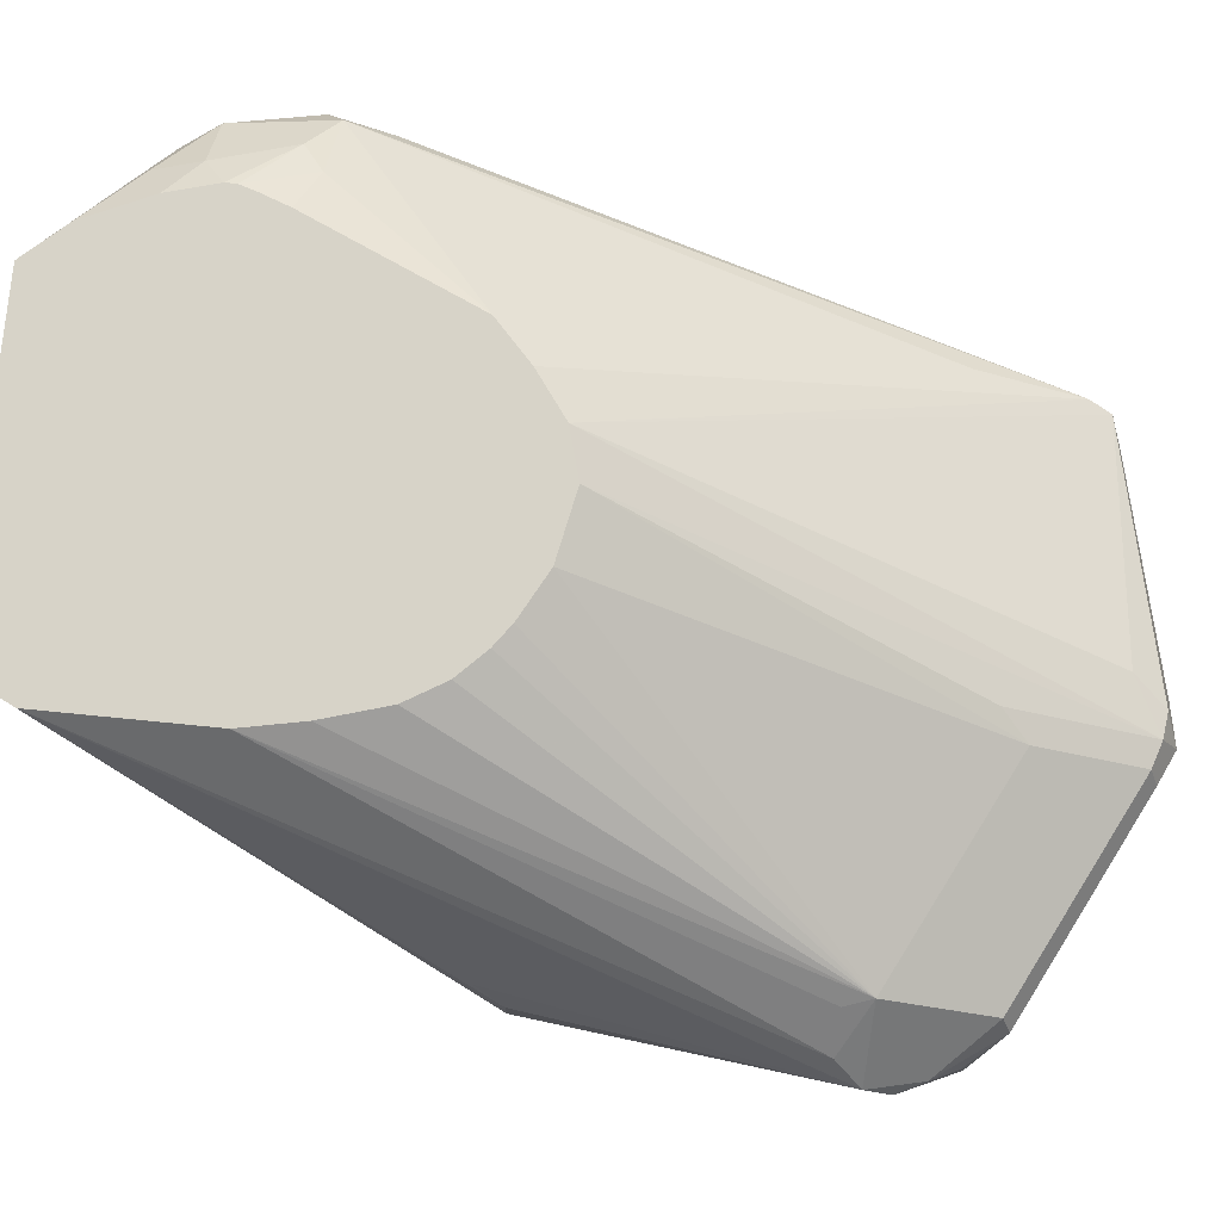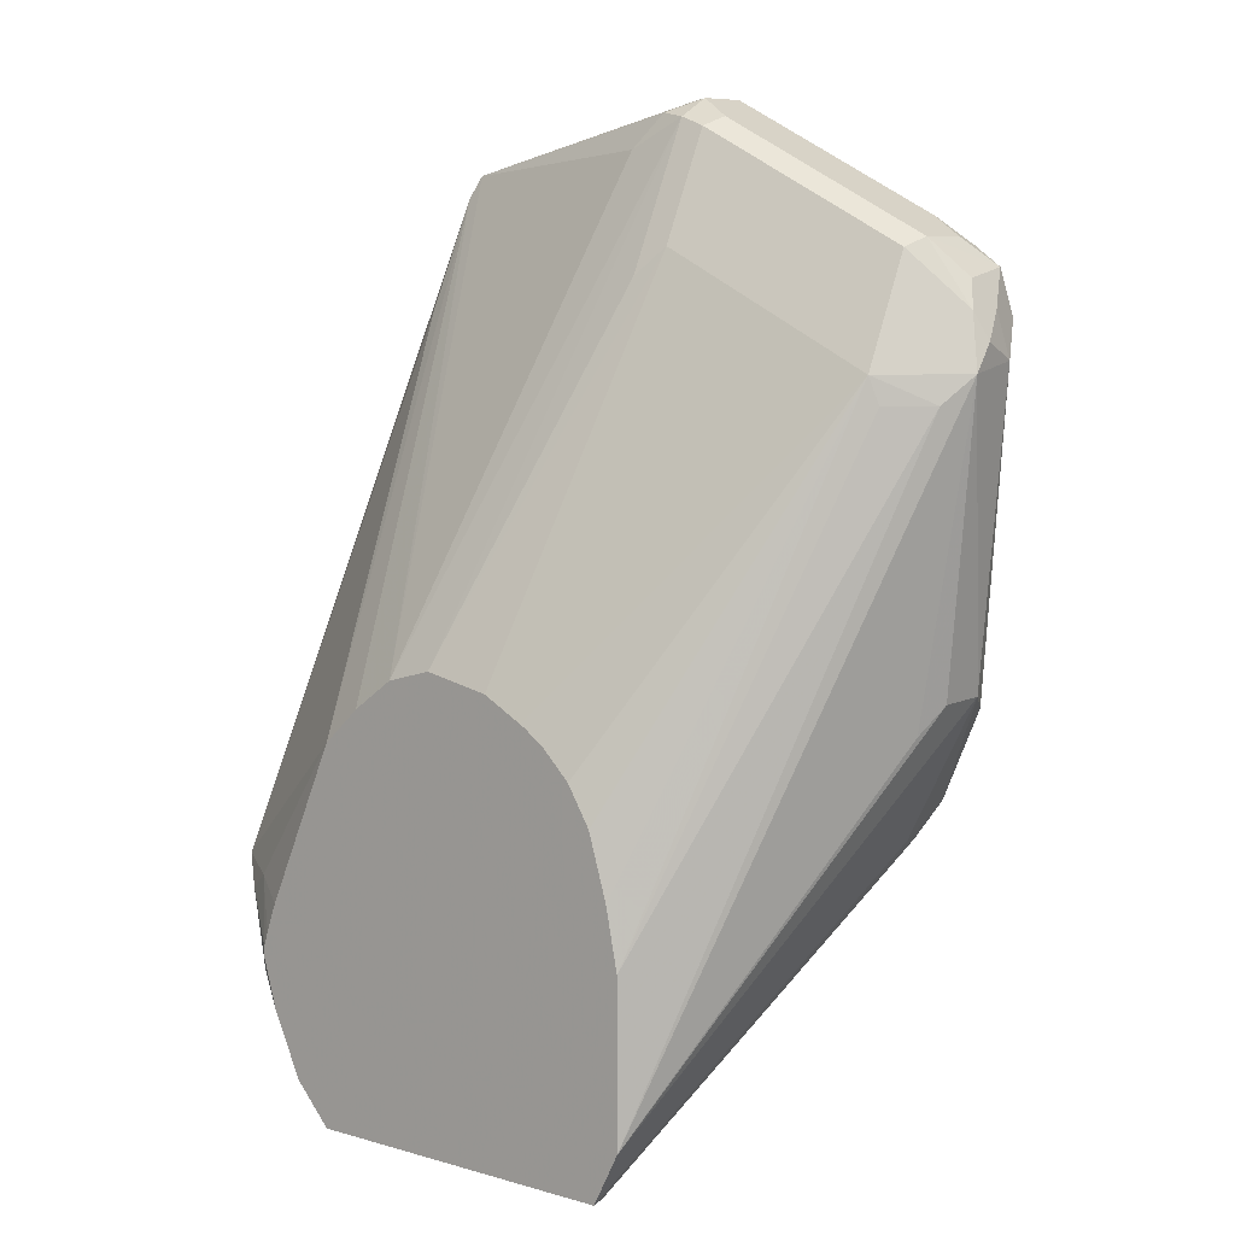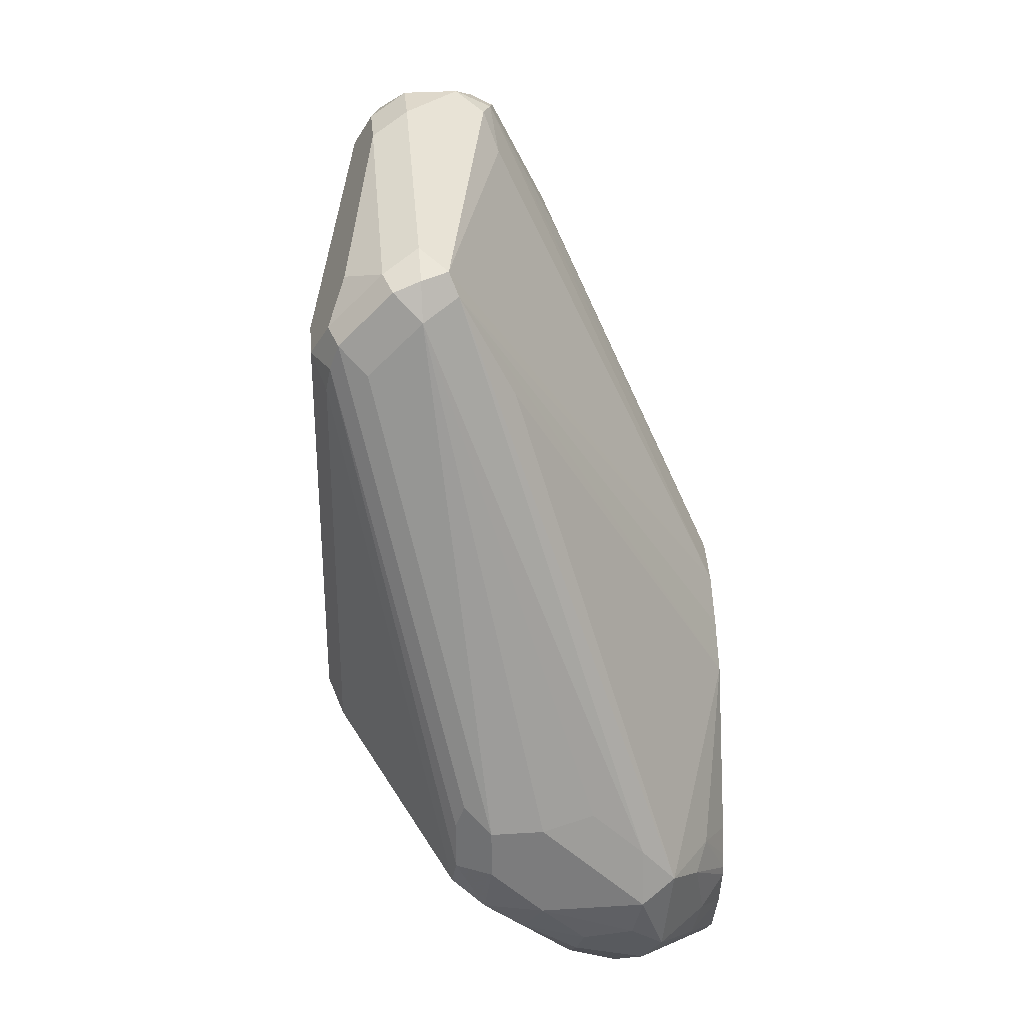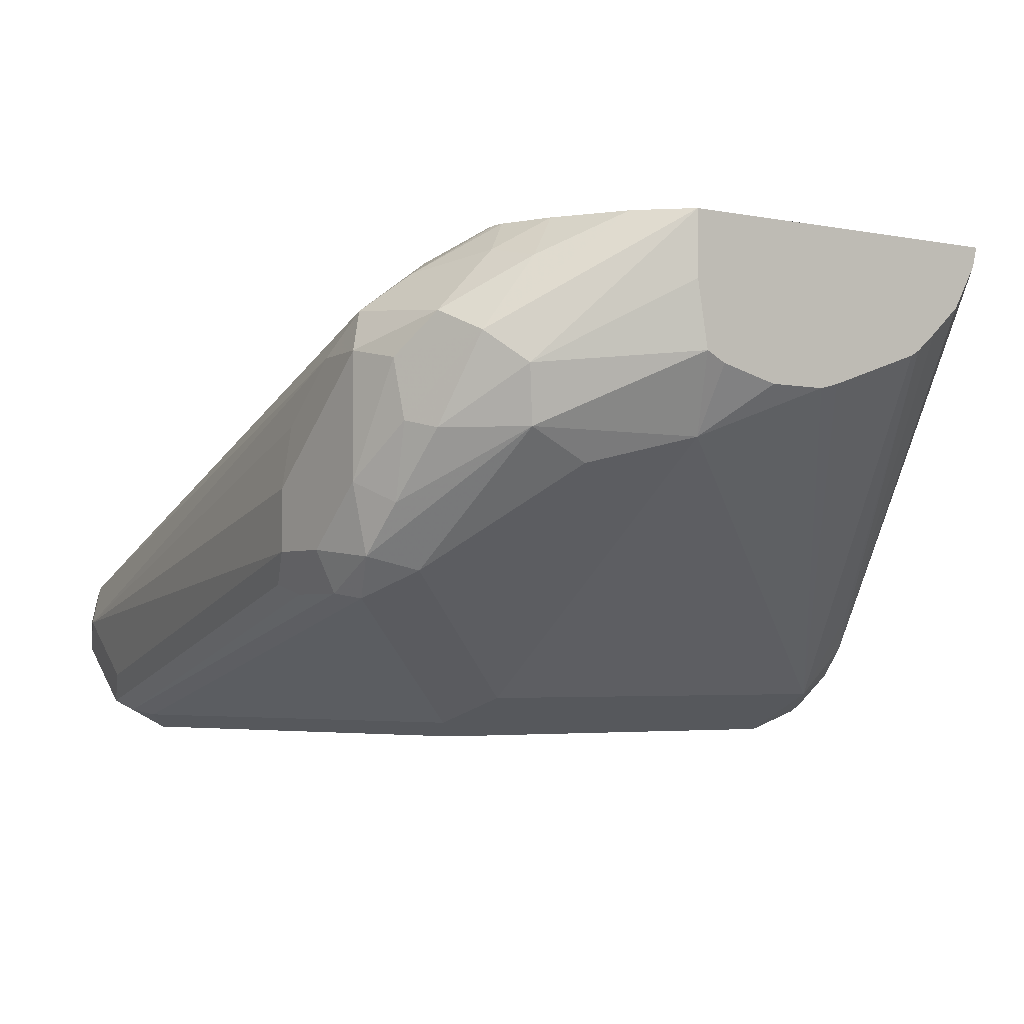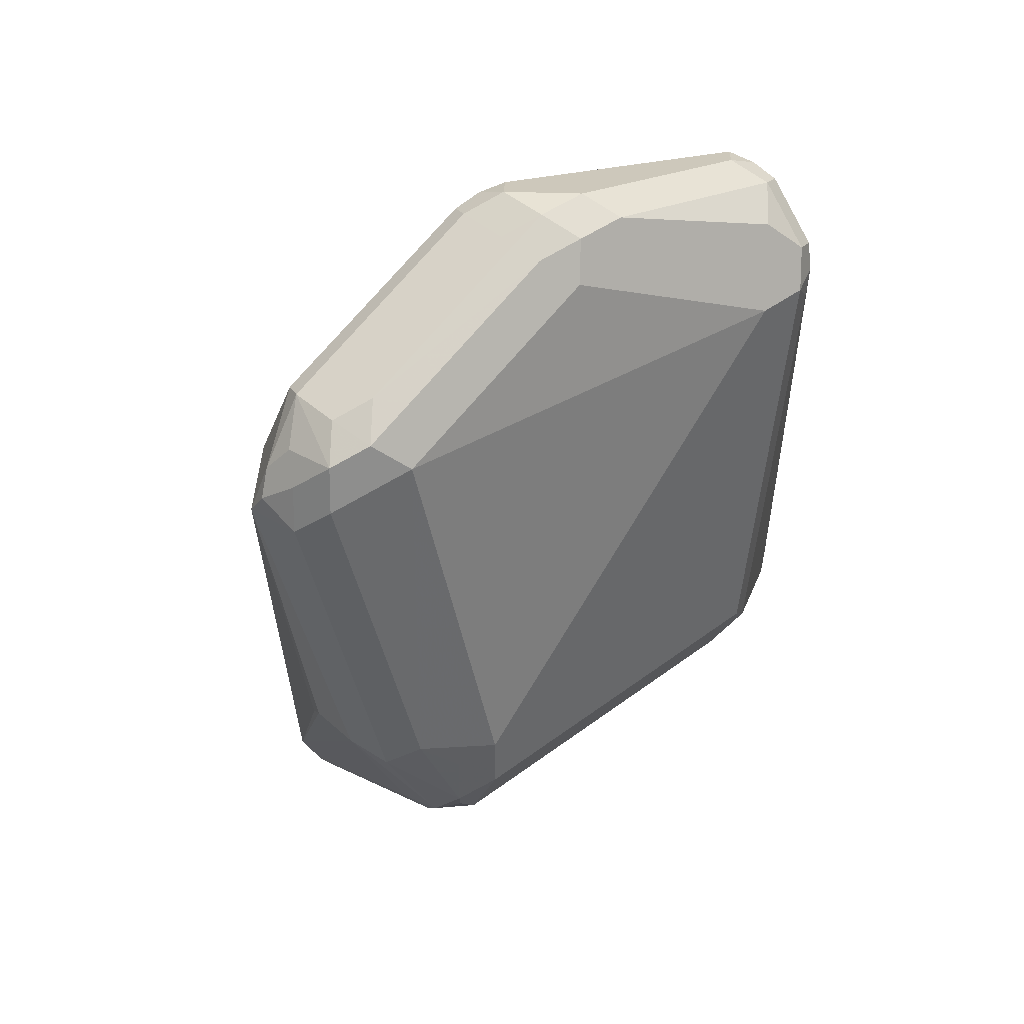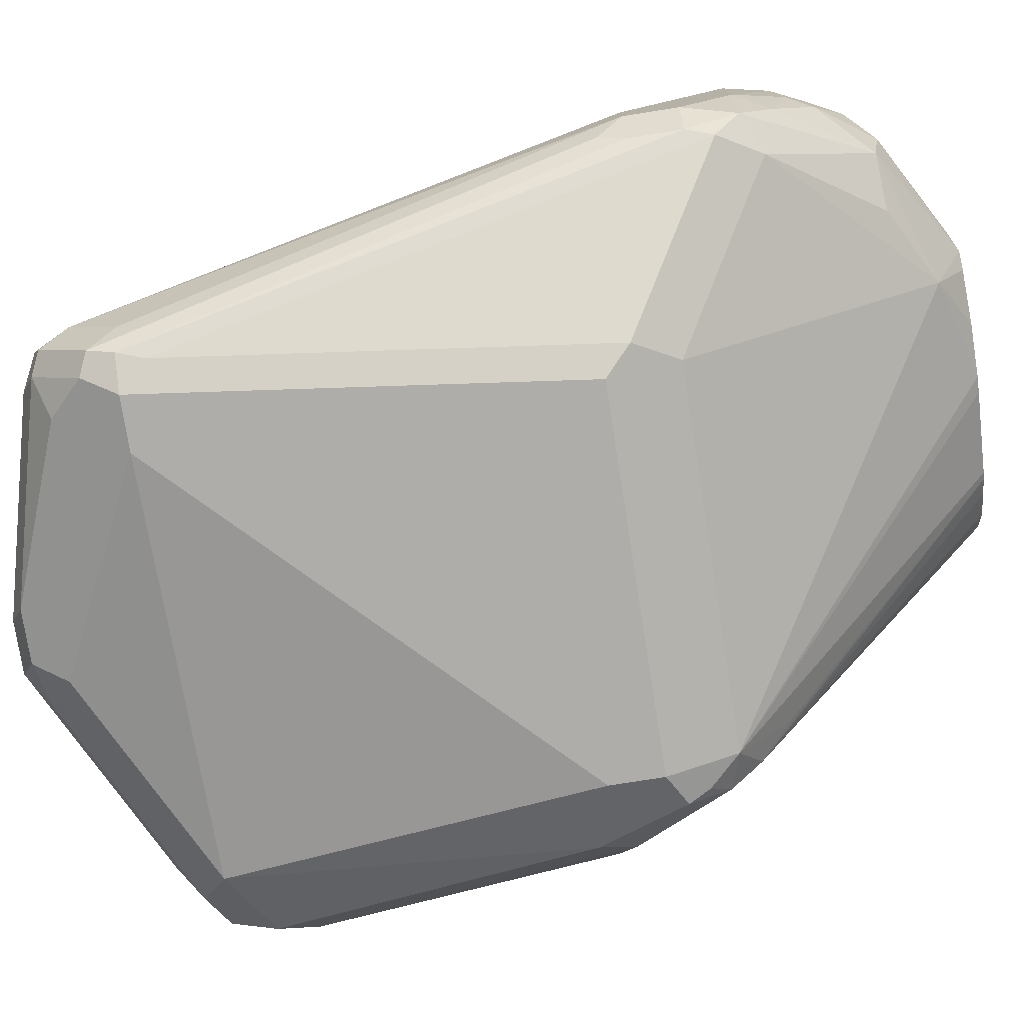
<metadata>
{"format":"obj","ext":"obj","renderer":"f3d","projection":"perspective","resolution":1024,"background":"white","views":[{"elev":76.9,"azim":-84.4,"up":"+Y"},{"elev":8.4,"azim":-141.9,"up":"+Z"},{"elev":31.6,"azim":85.0,"up":"+Z"},{"elev":-3.2,"azim":142.6,"up":"+Y"},{"elev":41.3,"azim":-42.6,"up":"+Z"},{"elev":-77.3,"azim":99.0,"up":"+Y"}]}
</metadata>
<code>
v -0.432 -0.7192 -0.03356
v -0.4278 -0.7297 -0.02518
v -0.4222 -0.7409 -0.01401
v -0.4236 -0.7235 -0.01678
v -0.4278 -0.7172 -0.02518
v -0.432 -0.713 -0.04196
v -0.4306 -0.7325 -0.03916
v -0.411 -0.7465 -0.008405
v -0.4138 -0.7325 -0.005604
v -0.4138 -0.7158 -0.005604
v -0.425 -0.7437 -0.02798
v -0.411 -0.7088 -0.008405
v -0.411 -0.692 -0.04196
v -0.4257 -0.7046 -0.05033
v -0.369 -0.6375 -0.2516
v -0.4152 -0.713 -0.1426
v -0.4194 -0.7213 -0.1342
v -0.4194 -0.7381 -0.1342
v -0.4082 -0.7605 -0.1286
v -0.4138 -0.7493 -0.1398
v -0.397 -0.7493 -0.005604
v -0.3439 -0.7465 0.02515
v -0.4026 -0.7381 -2.05e-06
v -0.4138 -0.7493 -0.02238
v -0.4026 -0.7549 -0.01678
v -0.4026 -0.7213 -2.05e-06
v -0.3467 -0.7158 0.02795
v -0.3439 -0.7088 0.02515
v -0.4138 -0.6934 -0.05033
v -0.3439 -0.692 -0.008405
v -0.3229 -0.6375 -0.13
v -0.3355 -0.6375 -0.1368
v -0.3374 -0.6375 -0.1379
v -0.3439 -0.6375 -0.1426
v -0.3523 -0.6375 -0.151
v -0.3595 -0.6375 -0.1629
v -0.3653 -0.6375 -0.1826
v -0.369 -0.6375 -0.2012
v -0.3634 -0.6375 -0.2628
v -0.4138 -0.7381 -0.1454
v -0.3984 -0.7549 -0.1698
v -0.397 -0.7661 -0.1566
v -0.397 -0.7661 -0.1398
v -0.3858 -0.7717 -0.1342
v -0.3299 -0.7493 0.02795
v -0.3355 -0.7381 0.03352
v -0.3467 -0.7325 0.02795
v -0.369 -0.7717 -0.1174
v -0.2684 -0.7717 -0.01678
v -0.3355 -0.7549 0.01677
v -0.3355 -0.7213 0.03352
v -0.3355 -0.7102 0.02795
v -0.3355 -0.6878 -0.01678
v -0.302 -0.6375 -0.1258
v -0.361 -0.6375 -0.2676
v -0.397 -0.7381 -0.1789
v -0.4082 -0.7381 -0.1566
v -0.3942 -0.7465 -0.1803
v -0.3858 -0.7605 -0.1733
v -0.3942 -0.7633 -0.1636
v -0.3858 -0.7717 -0.151
v -0.3132 -0.7493 0.02795
v -0.3187 -0.7381 0.03352
v -0.2516 -0.7717 -0.01678
v -0.3187 -0.7549 0.01677
v -0.3271 -0.713 0.02934
v -0.3187 -0.7088 0.01887
v -0.2873 -0.6375 -0.13
v -0.2597 -0.6375 -0.2676
v -0.3597 -0.6429 -0.2676
v -0.3528 -0.6548 -0.2676
v -0.3439 -0.6626 -0.2676
v -0.338 -0.6675 -0.2676
v -0.3858 -0.7381 -0.1908
v -0.2684 -0.7605 -0.1733
v -0.3355 -0.6689 -0.2676
v -0.3074 -0.6784 -0.2676
v -0.302 -0.6798 -0.2676
v -0.2684 -0.6934 -0.2572
v -0.2684 -0.7717 -0.151
v -0.2461 -0.7661 -0.005604
v -0.2572 -0.7605 0.005571
v -0.2461 -0.7493 0.01117
v -0.2516 -0.7381 0.01677
v -0.2433 -0.7675 -0.02518
v -0.2405 -0.7661 -0.01678
v -0.2391 -0.7633 -0.008405
v -0.2433 -0.7297 0.01256
v -0.2405 -0.7269 0.005571
v -0.274 -0.6375 -0.1398
v -0.2597 -0.655 -0.2676
v -0.2483 -0.6375 -0.255
v -0.2153 -0.6682 -0.2376
v -0.2237 -0.6766 -0.246
v -0.26 -0.7675 -0.1594
v -0.2181 -0.7269 -0.2069
v -0.2852 -0.6798 -0.2676
v -0.2684 -0.6756 -0.2676
v -0.2628 -0.6728 -0.2676
v -0.2265 -0.692 -0.2432
v -0.2433 -0.7004 -0.2432
v -0.2391 -0.7465 0.008372
v -0.2405 -0.7381 0.01117
v -0.2097 -0.7339 -0.1929
v -0.2069 -0.7325 -0.1845
v -0.2069 -0.7325 -0.1677
v -0.2055 -0.7297 -0.1594
v -0.2349 -0.7549 -0.01678
v -0.2349 -0.7381 -2.05e-06
v -0.2055 -0.671 -0.1824
v -0.2069 -0.6599 -0.1957
v -0.2405 -0.7102 -0.02798
v -0.2622 -0.6375 -0.1509
v -0.239 -0.6375 -0.2348
v -0.2293 -0.6487 -0.2404
v -0.2055 -0.6899 -0.2181
v -0.2097 -0.692 -0.2264
v -0.2097 -0.6626 -0.2264
v -0.2041 -0.6738 -0.2153
v -0.2055 -0.7235 -0.2013
v -0.2069 -0.7102 -0.2125
v -0.2013 -0.7213 -0.1845
v -0.2013 -0.7213 -0.1677
v -0.2013 -0.7046 -0.1677
v -0.2055 -0.6878 -0.1656
v -0.2013 -0.671 -0.2013
v -0.2181 -0.6501 -0.2034
v -0.2265 -0.6459 -0.1971
v -0.2396 -0.6375 -0.2024
v -0.2348 -0.6375 -0.2198
v -0.2265 -0.6459 -0.2264
v -0.2013 -0.7046 -0.2013
v -0.2348 -0.6375 -0.2164
v -0.2363 -0.6375 -0.2116
f 64 80 95
f 75 79 96
f 75 95 80
f 69 94 91
f 69 93 94
f 69 92 93
f 68 89 90
f 67 88 68
f 66 84 88
f 64 95 85
f 64 81 65
f 75 96 104
f 68 88 89
f 66 88 67
f 81 87 102
f 78 97 79
f 79 97 98
f 79 98 99
f 79 99 100
f 79 100 101
f 79 101 96
f 81 102 83
f 81 83 82
f 83 102 84
f 84 102 103
f 84 103 88
f 85 95 104
f 64 87 81
f 85 104 105
f 75 104 95
f 64 86 87
f 58 72 73
f 63 84 66
f 85 105 86
f 55 99 98
f 55 98 97
f 55 97 78
f 55 78 77
f 55 77 76
f 55 76 73
f 55 73 72
f 55 72 71
f 55 71 70
f 55 70 58
f 55 58 56
f 58 70 71
f 58 71 72
f 58 73 74
f 58 74 59
f 59 75 80
f 59 80 61
f 59 74 73
f 59 73 76
f 59 76 77
f 59 77 78
f 59 78 79
f 59 79 75
f 62 65 81
f 62 81 82
f 62 82 83
f 62 83 84
f 62 84 63
f 64 85 86
f 86 105 106
f 109 125 110
f 87 107 123
f 55 91 99
f 110 125 124
f 110 124 126
f 110 126 111
f 111 126 118
f 111 118 127
f 111 127 128
f 111 128 113
f 111 113 112
f 113 128 129
f 114 130 131
f 114 131 115
f 115 131 118
f 116 119 132
f 116 132 121
f 116 121 117
f 118 131 127
f 118 126 119
f 119 126 132
f 120 121 132
f 120 132 122
f 122 132 126
f 122 126 124
f 122 124 123
f 127 131 130
f 127 130 133
f 127 133 128
f 128 133 134
f 128 134 129
f 109 124 125
f 109 123 124
f 108 123 109
f 105 107 106
f 87 123 108
f 87 108 109
f 87 109 102
f 88 103 89
f 89 103 109
f 89 109 110
f 89 110 111
f 89 111 112
f 89 112 113
f 89 113 90
f 91 94 99
f 92 114 115
f 92 115 93
f 93 116 117
f 86 106 107
f 93 117 94
f 93 118 119
f 93 119 116
f 94 100 99
f 94 117 100
f 96 101 100
f 96 100 120
f 96 120 104
f 100 117 121
f 100 121 120
f 102 109 103
f 104 120 105
f 105 120 122
f 105 122 123
f 105 123 107
f 93 115 118
f 55 69 91
f 86 107 87
f 52 68 54
f 10 26 27
f 10 27 28
f 10 28 12
f 11 19 24
f 12 28 30
f 12 30 13
f 13 29 14
f 13 30 31
f 13 31 32
f 13 32 33
f 13 33 34
f 13 34 35
f 13 35 36
f 13 36 37
f 13 37 38
f 13 38 29
f 14 29 38
f 14 38 15
f 15 38 37
f 15 37 36
f 15 36 35
f 15 35 34
f 15 34 33
f 15 33 32
f 15 32 31
f 15 31 54
f 15 54 68
f 15 68 90
f 15 90 113
f 9 26 10
f 9 23 26
f 8 25 21
f 8 24 25
f 52 54 53
f 1 2 3
f 1 3 4
f 1 4 5
f 1 5 6
f 1 6 7
f 1 7 2
f 2 7 11
f 2 11 3
f 3 8 9
f 3 9 10
f 3 10 4
f 3 11 24
f 3 24 8
f 15 113 129
f 4 10 5
f 5 12 6
f 6 12 13
f 6 13 14
f 6 14 15
f 6 15 16
f 6 16 17
f 6 17 18
f 6 18 7
f 7 19 11
f 7 20 19
f 8 21 45
f 8 45 22
f 8 22 23
f 8 23 9
f 5 10 12
f 15 129 134
f 7 18 20
f 44 80 64
f 30 53 54
f 30 54 31
f 39 55 56
f 39 56 57
f 39 57 40
f 41 56 58
f 41 58 59
f 41 59 60
f 41 60 42
f 41 57 56
f 42 61 44
f 42 44 43
f 42 60 59
f 42 59 61
f 44 61 80
f 52 67 68
f 44 64 49
f 44 49 48
f 45 62 63
f 45 63 46
f 45 50 65
f 45 65 62
f 46 63 51
f 49 64 65
f 49 65 50
f 51 63 66
f 51 66 52
f 52 66 67
f 15 134 133
f 30 52 53
f 28 52 30
f 40 57 41
f 27 51 52
f 19 20 42
f 19 25 24
f 18 41 20
f 18 40 41
f 18 39 40
f 15 17 16
f 19 42 43
f 27 52 28
f 15 55 39
f 15 69 55
f 15 92 69
f 15 114 92
f 15 130 114
f 15 133 130
f 15 39 18
f 19 43 44
f 15 18 17
f 20 41 42
f 19 44 25
f 27 47 46
f 25 44 48
f 25 49 50
f 23 27 26
f 25 48 49
f 23 46 47
f 22 46 23
f 22 45 46
f 21 50 45
f 21 25 50
f 23 47 27
f 27 46 51

</code>
